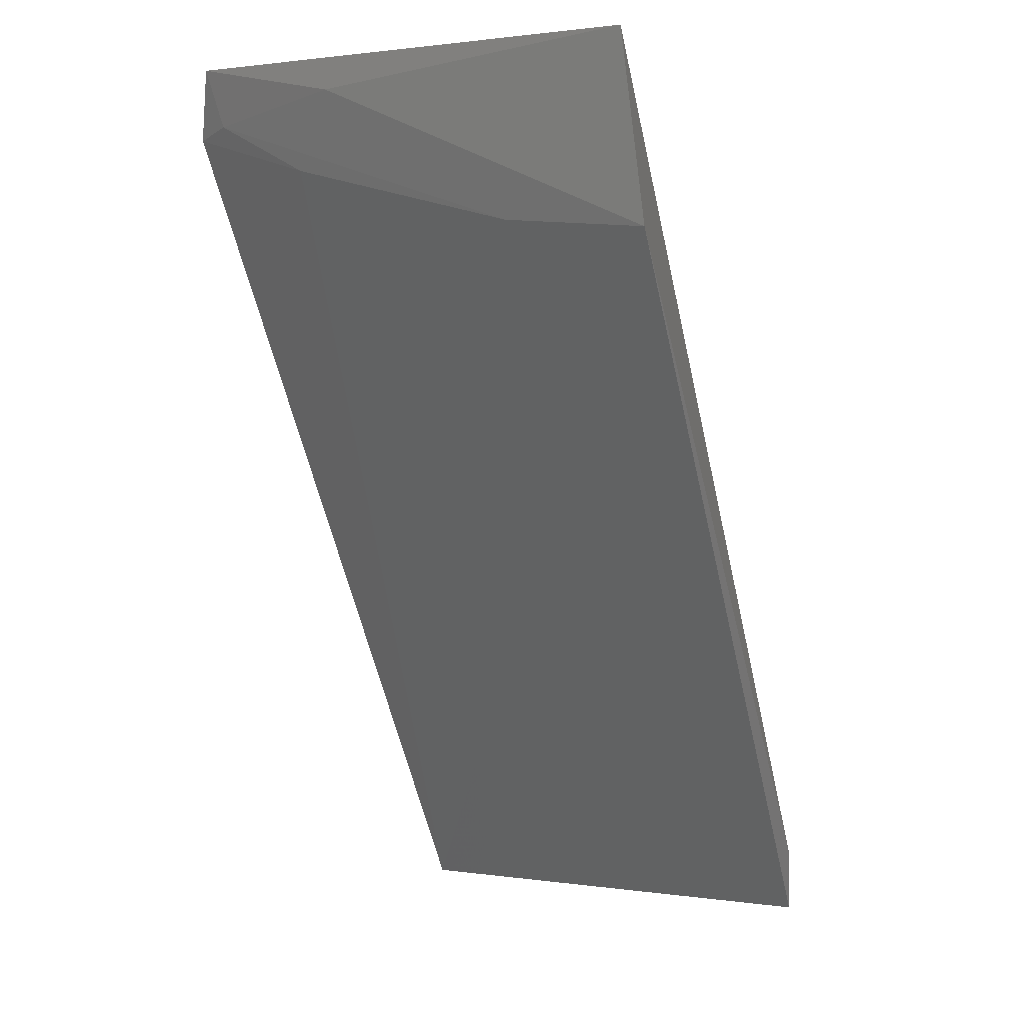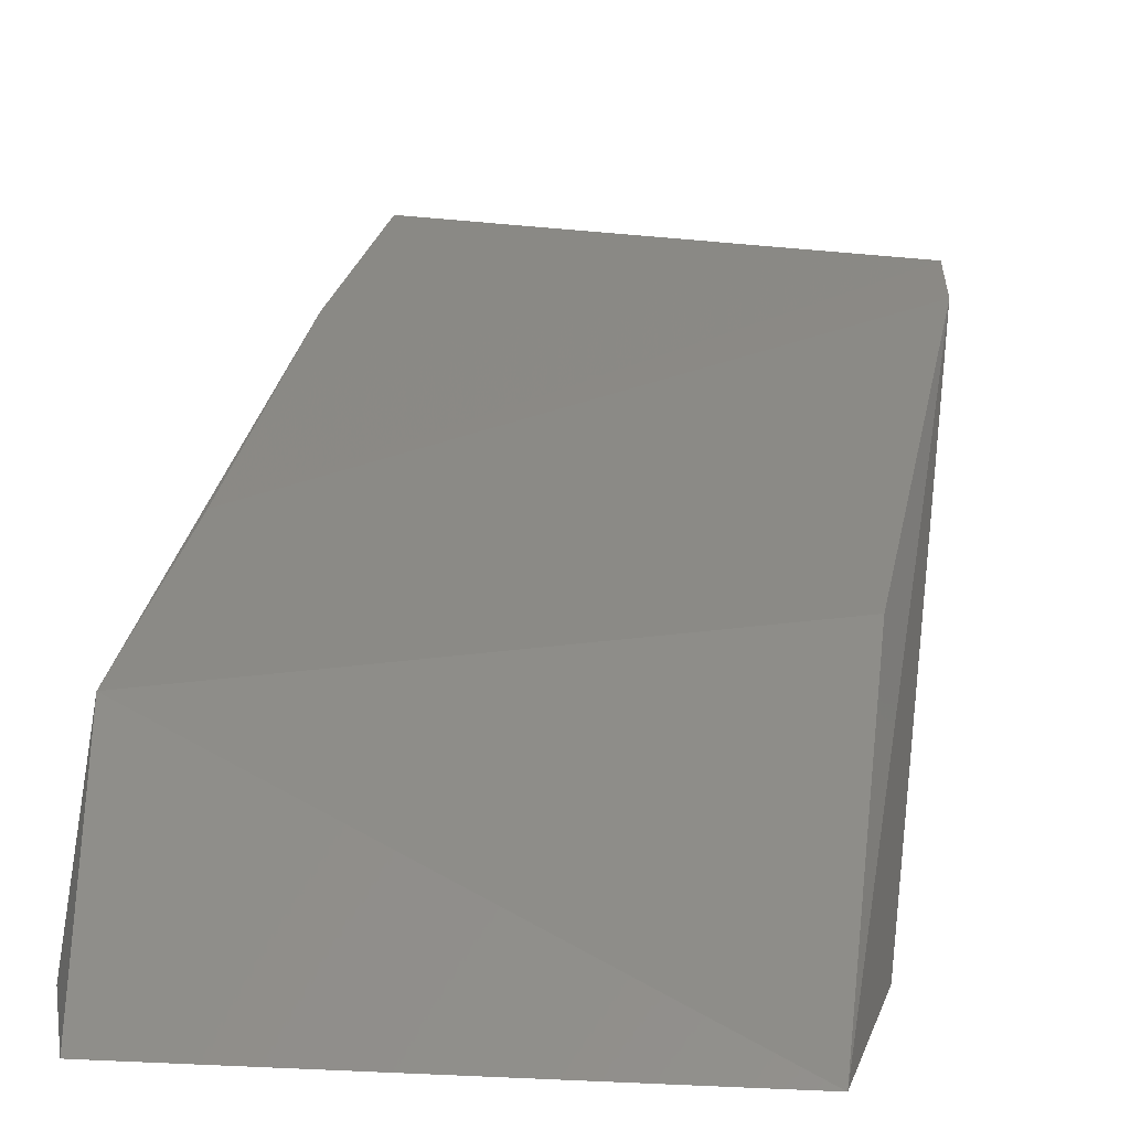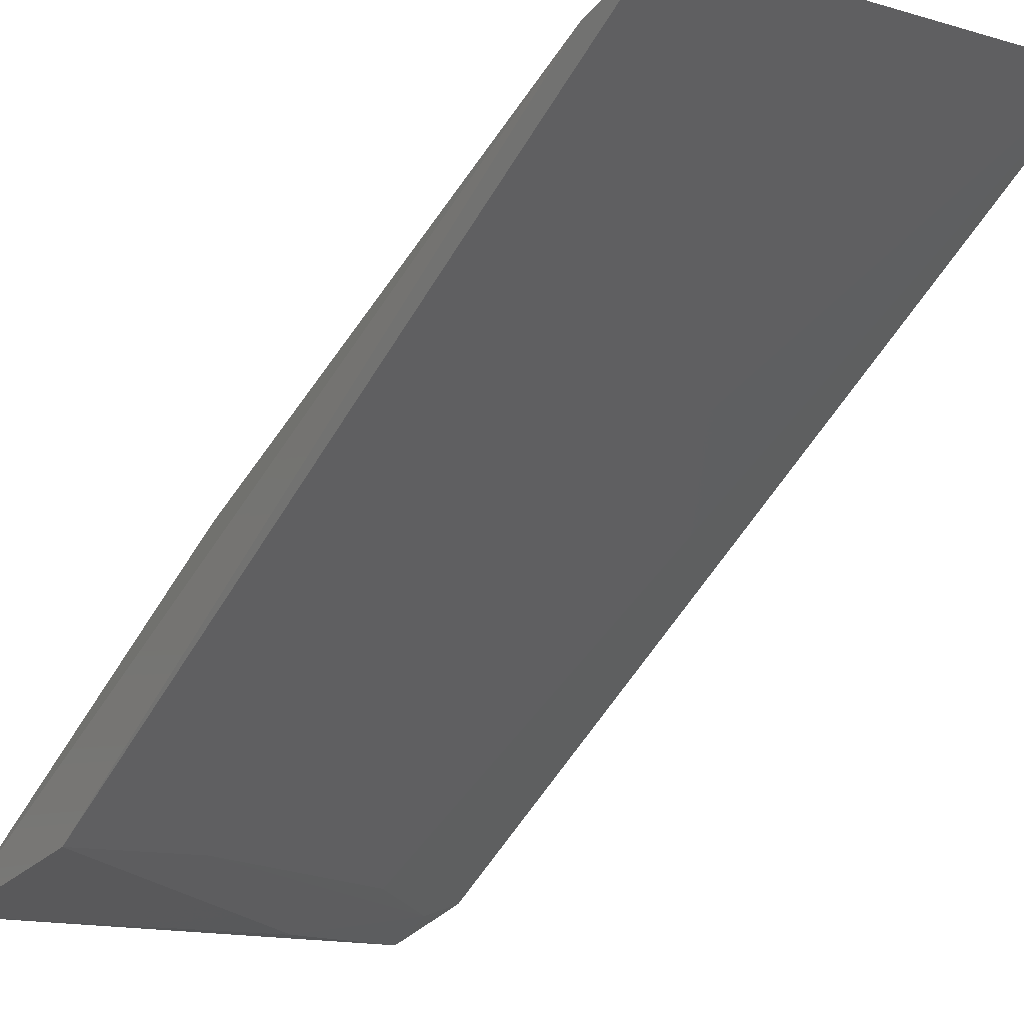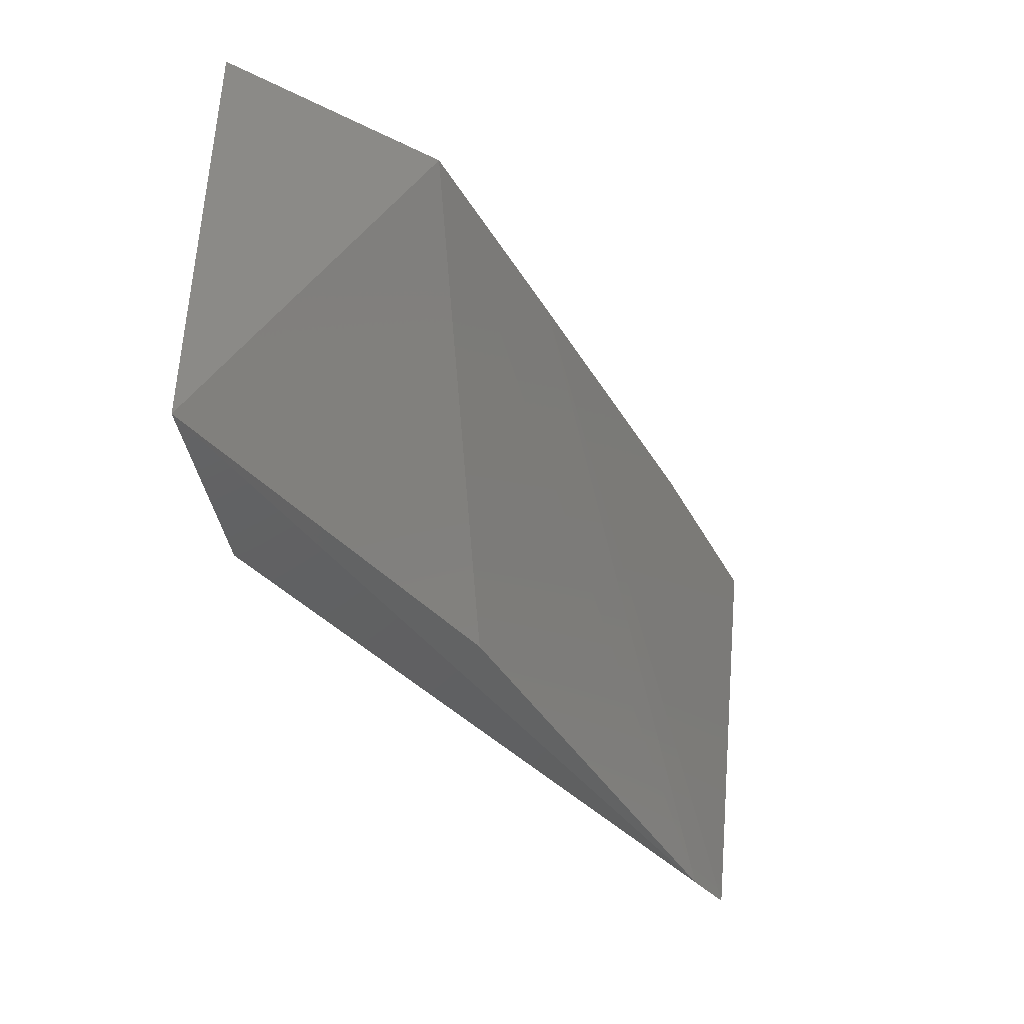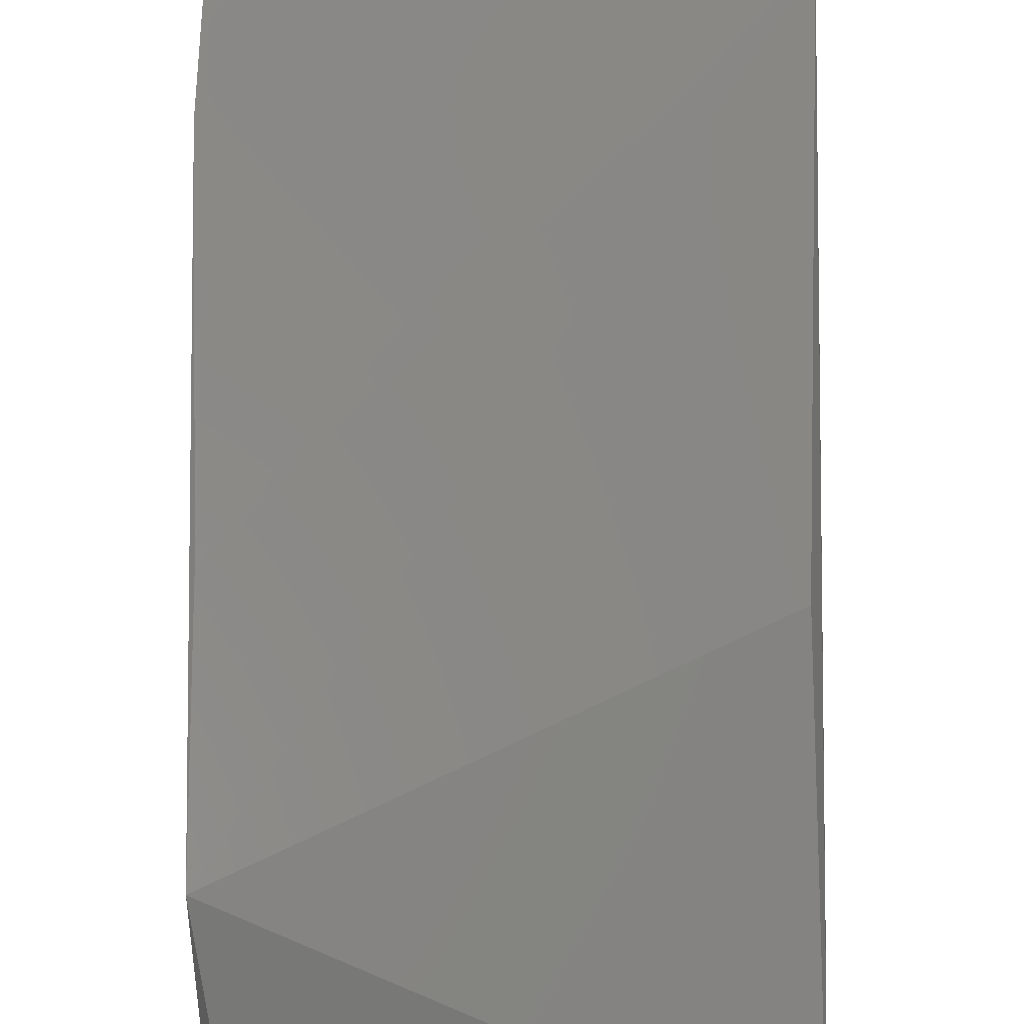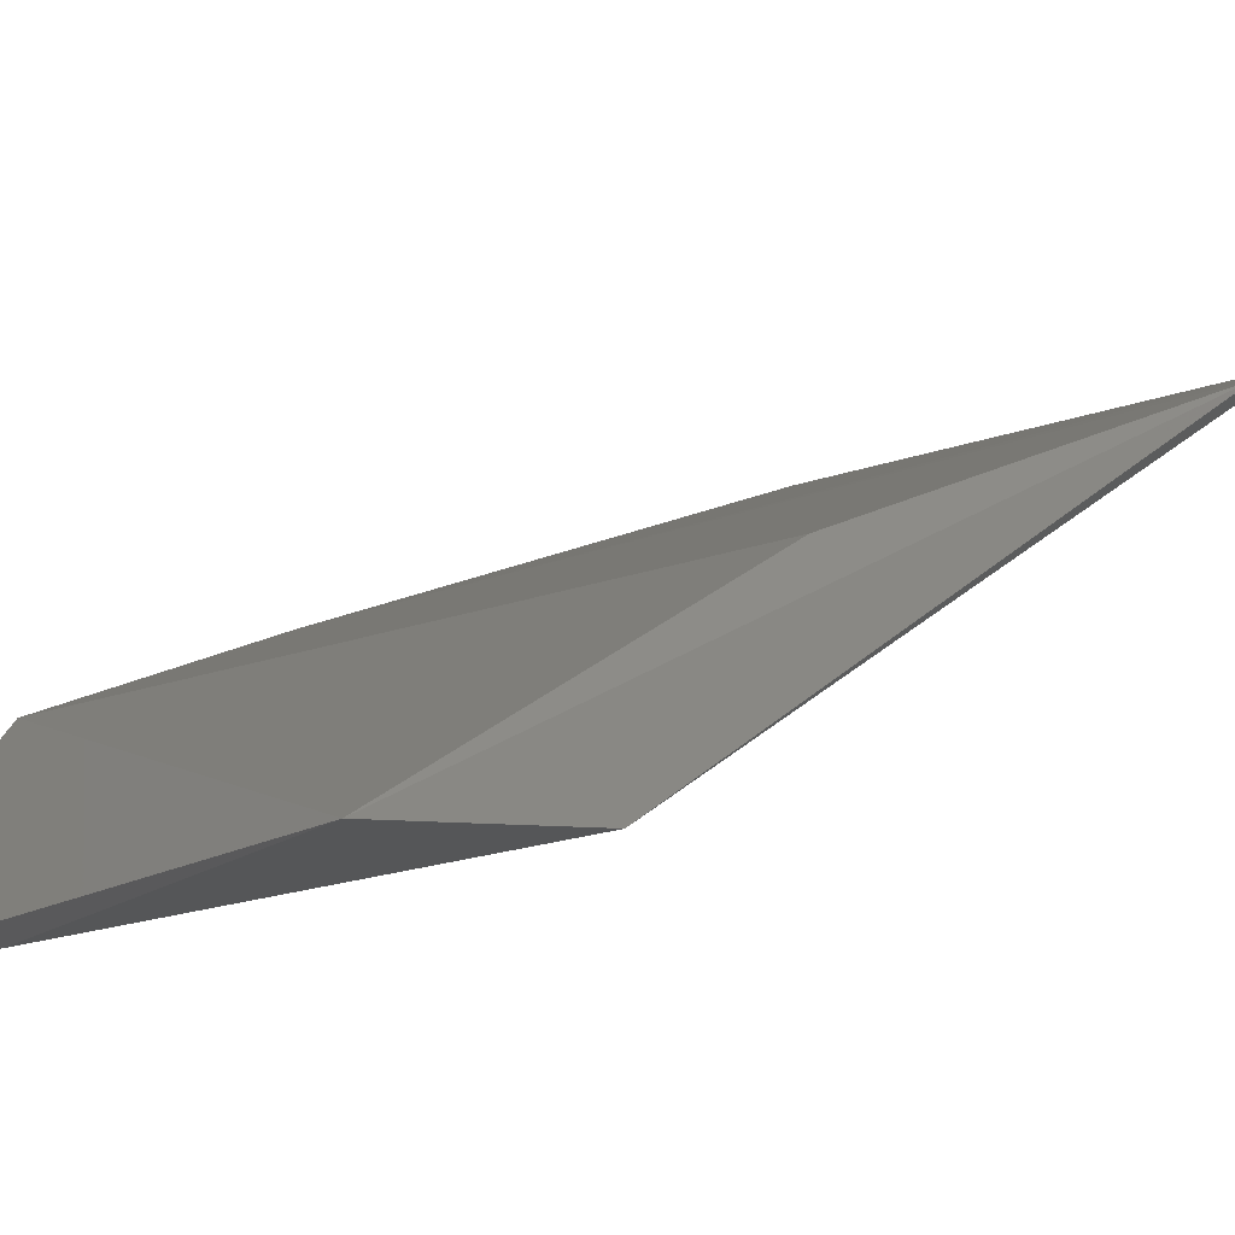
<metadata>
{"format":"stl","ext":"stl","renderer":"f3d","projection":"perspective","resolution":1024,"background":"white","views":[{"elev":-5.1,"azim":-156.4,"up":"+Y"},{"elev":0.4,"azim":-169.7,"up":"+Z"},{"elev":-14.5,"azim":-39.0,"up":"+Z"},{"elev":50.8,"azim":-89.9,"up":"+Y"},{"elev":56.5,"azim":178.9,"up":"+Z"},{"elev":-21.7,"azim":-134.7,"up":"+Z"}]}
</metadata>
<code>
# stl→obj: 15 verts, 26 faces
v 0.1313 -0.6412 0.008572
v 0.2403 -0.7932 0.1358
v 0.1343 -0.7987 0.1257
v 0.1355 -0.6807 0.06072
v 0.2463 -0.6306 0.05004
v 0.1336 -0.5983 0.0003614
v 0.2395 -0.5949 0.002156
v 0.2451 -0.6095 0.009971
v 0.2441 -0.7509 0.114
v 0.1653 -0.6361 0.0105
v 0.1317 -0.7838 0.1173
v 0.2068 -0.6036 0.001404
v 0.2444 -0.6804 0.07721
v 0.218 -0.6196 0.01
v 0.2375 -0.6077 0.007023
f 1 2 3
f 4 5 6
f 7 5 8
f 7 6 5
f 9 2 8
f 9 8 5
f 10 2 1
f 11 1 3
f 11 6 1
f 11 4 6
f 11 5 4
f 12 1 6
f 12 6 7
f 12 10 1
f 13 9 5
f 13 3 2
f 13 2 9
f 13 11 3
f 13 5 11
f 14 8 2
f 14 2 10
f 15 7 8
f 15 8 14
f 15 12 7
f 15 14 10
f 15 10 12

</code>
